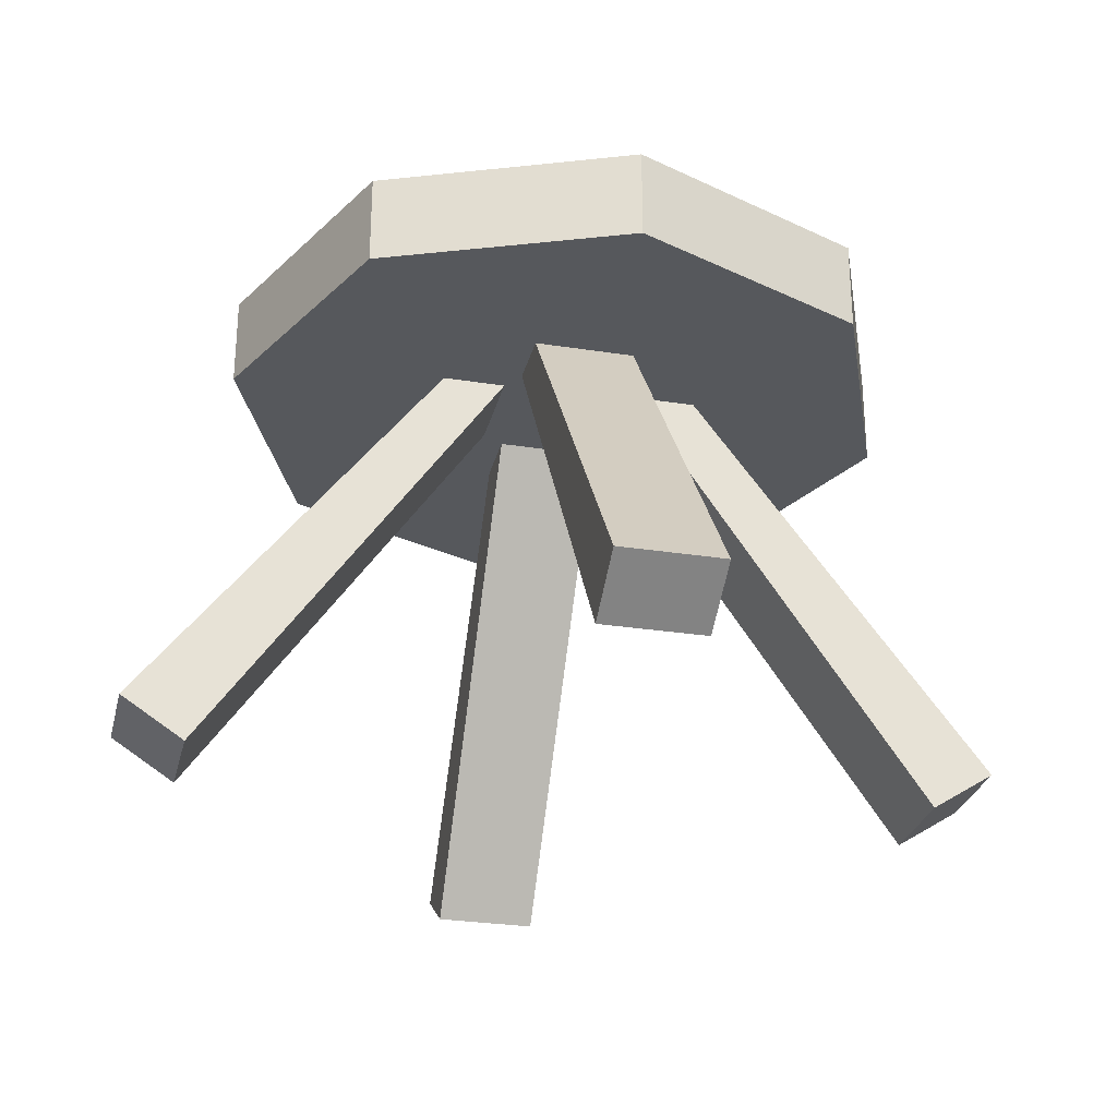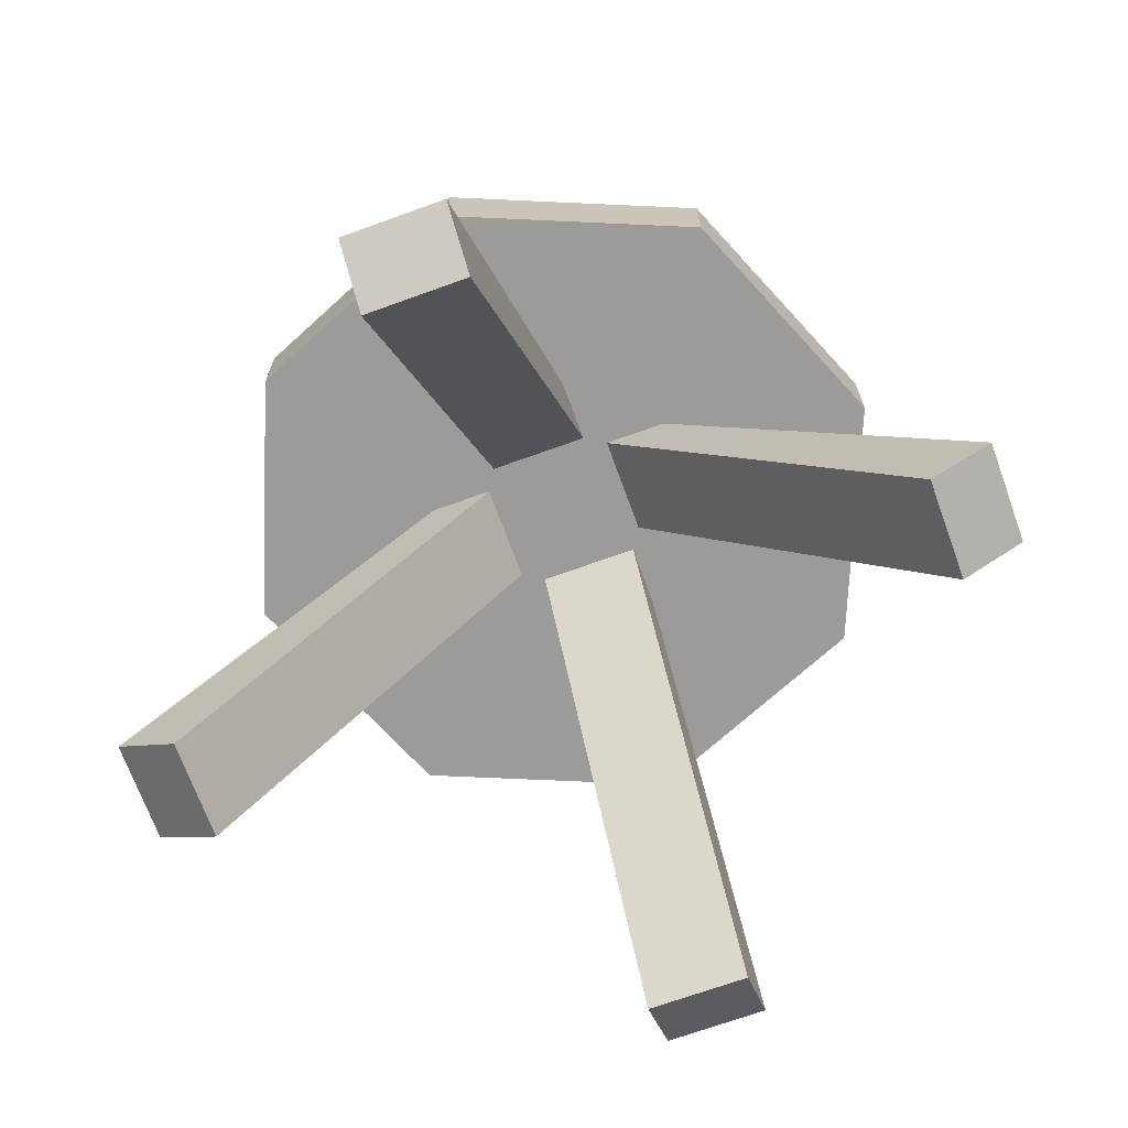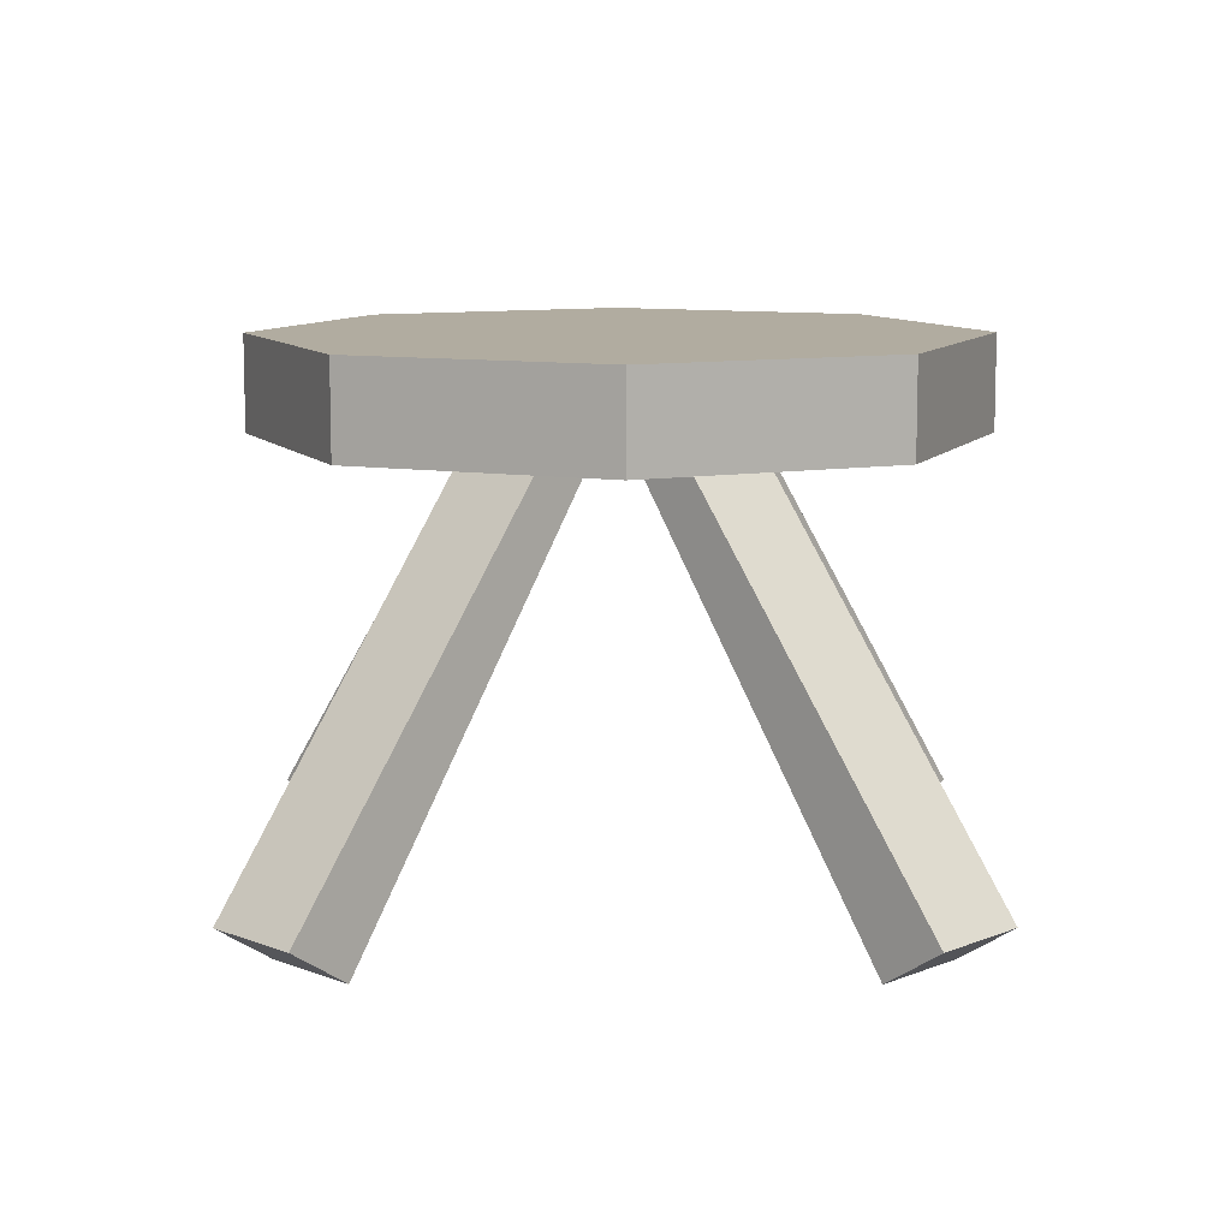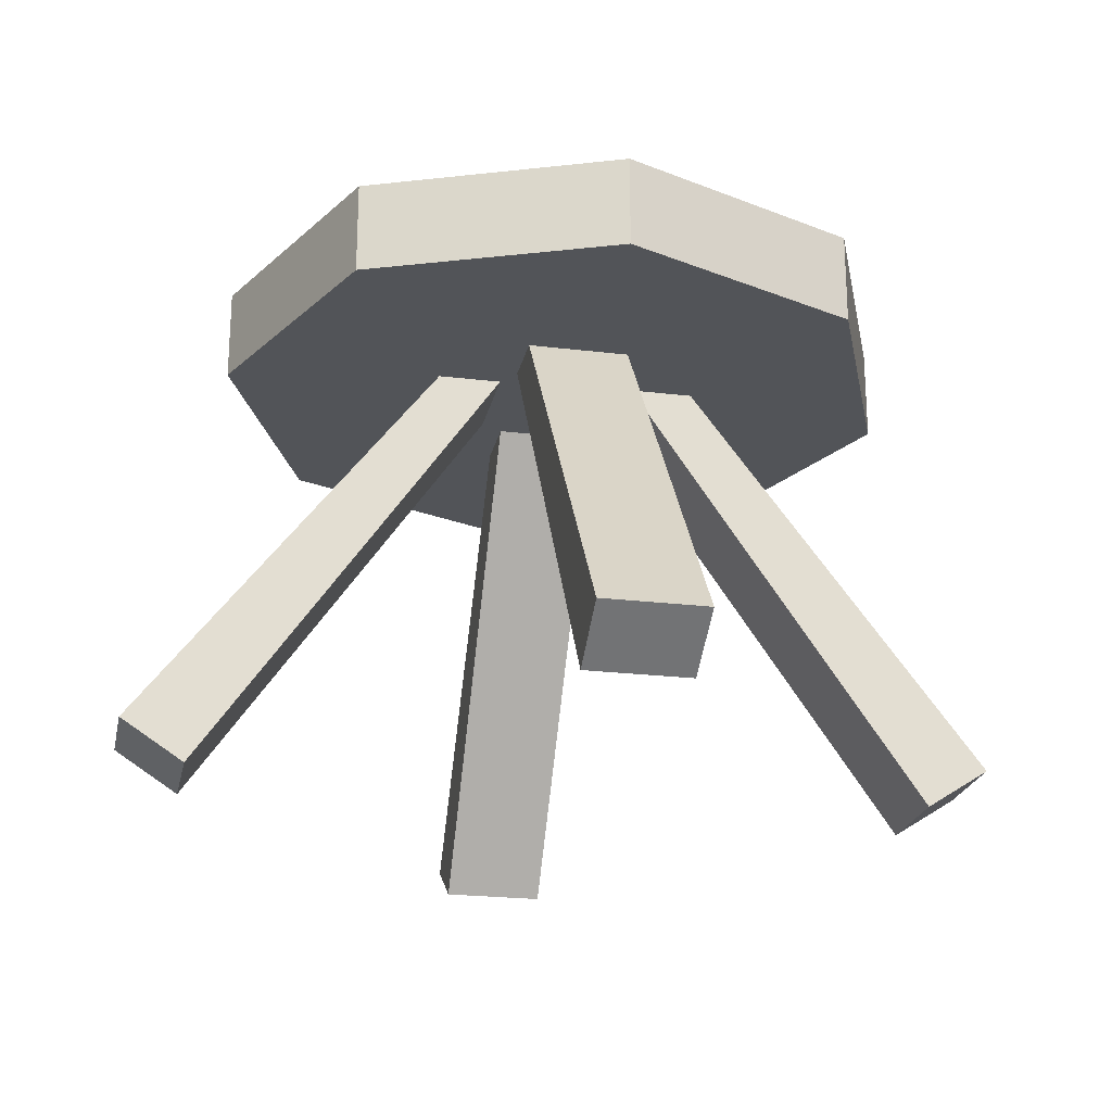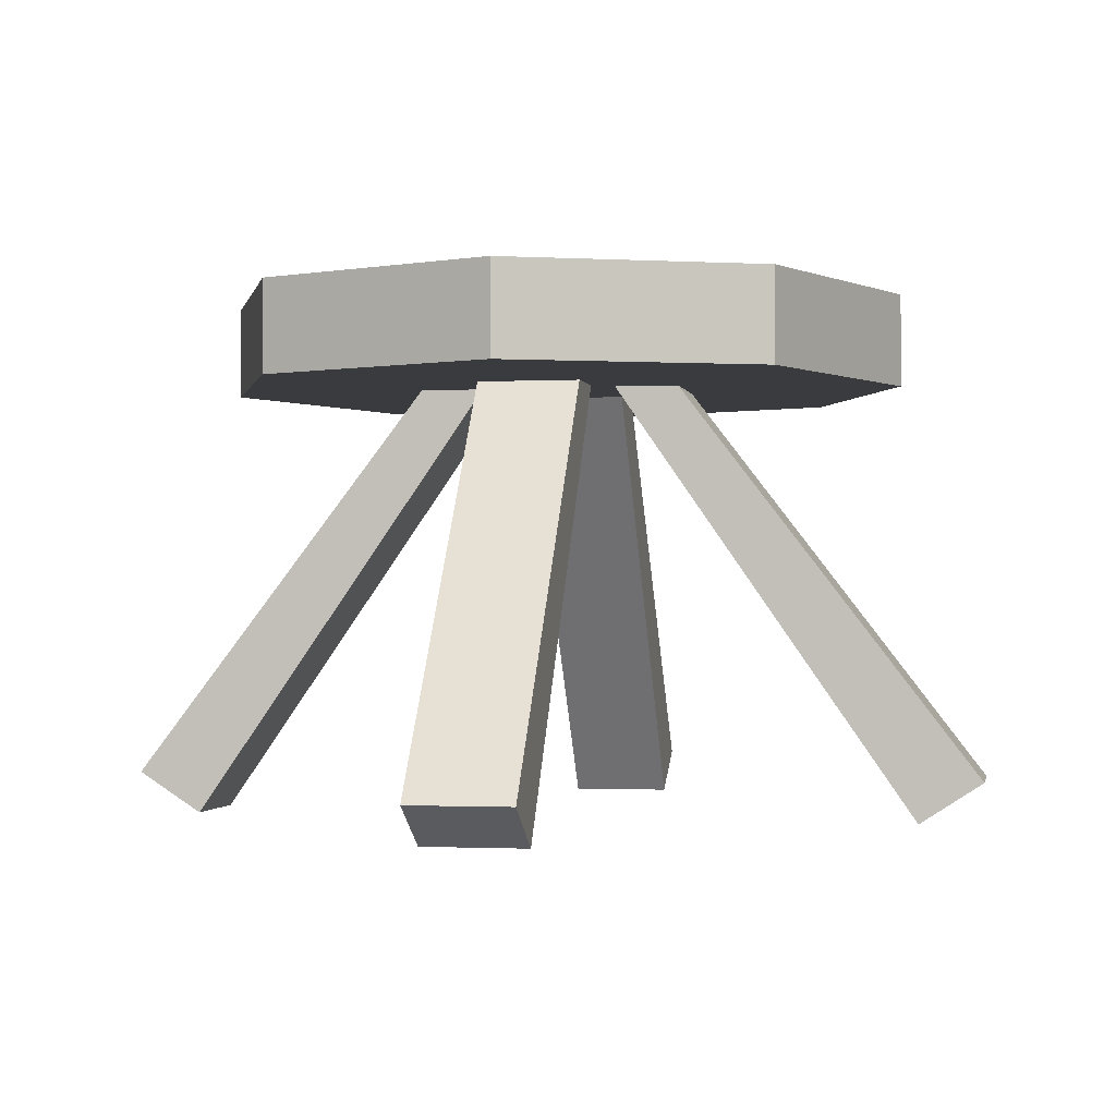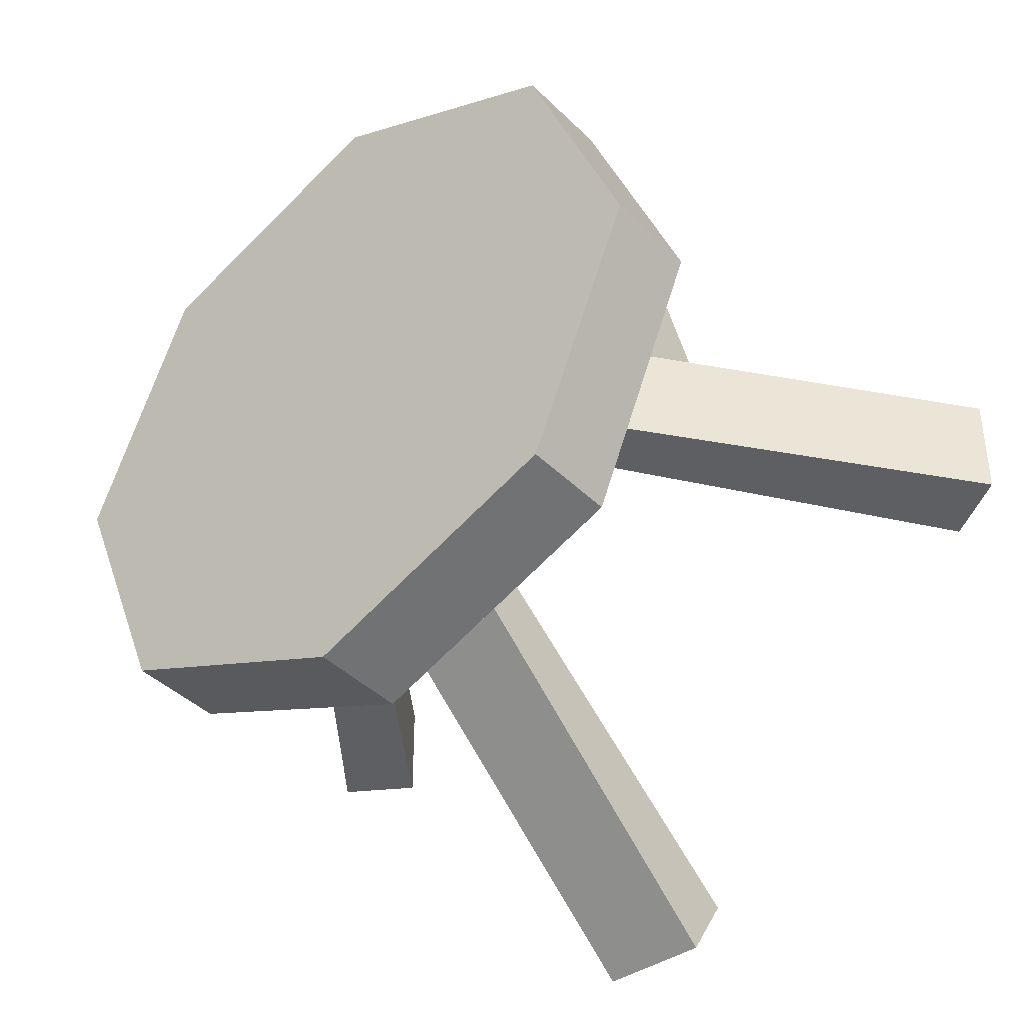
<metadata>
{"format":"obj","ext":"obj","renderer":"f3d","projection":"perspective","resolution":1024,"background":"white","views":[{"elev":-28.3,"azim":166.7,"up":"+Y"},{"elev":-69.8,"azim":109.9,"up":"+Y"},{"elev":10.1,"azim":-135.6,"up":"+Y"},{"elev":-22.9,"azim":-11.7,"up":"+Y"},{"elev":-1.2,"azim":-79.1,"up":"+Y"},{"elev":-40.3,"azim":-140.2,"up":"+Z"}]}
</metadata>
<code>
o Circle.001_Circle.002
v -0.1911 0.7886 0.002009
v -0.1911 0.7886 0.1854
v -0.07641 0.7886 0.1854
v -0.07641 0.7886 0.002009
v -0.7314 0.08251 0.002009
v -0.7314 0.08251 0.1854
v -0.6167 0.008074 0.1854
v -0.6167 0.008074 0.002009
v 0.1466 0.7886 -0.1375
v -0.03678 0.7886 -0.1375
v -0.03678 0.7886 -0.02278
v 0.1466 0.7886 -0.02278
v 0.1466 0.08251 -0.6778
v -0.03678 0.08251 -0.6778
v -0.03678 0.008074 -0.563
v 0.1466 0.008074 -0.563
v 0.2861 0.7886 0.2002
v 0.2861 0.7886 0.01685
v 0.1714 0.7886 0.01685
v 0.1714 0.7886 0.2002
v 0.8264 0.08251 0.2002
v 0.8264 0.08251 0.01685
v 0.7117 0.008074 0.01685
v 0.7117 0.008074 0.2002
v -0.05162 0.7886 0.3398
v 0.1318 0.7886 0.3398
v 0.1318 0.7886 0.225
v -0.05162 0.7886 0.225
v -0.05162 0.08251 0.88
v 0.1318 0.08251 0.88
v 0.1318 0.008074 0.7653
v -0.05162 0.008074 0.7653
v 0.6663 0.9546 0.1103
v 0.4843 0.9546 -0.3291
v 0.0449 0.9546 -0.5111
v -0.3945 0.9546 -0.3291
v -0.5765 0.9546 0.1103
v -0.3945 0.9546 0.5498
v 0.0449 0.9546 0.7318
v 0.4843 0.9546 0.5498
v 0.6663 0.7886 0.1103
v 0.4843 0.7886 -0.3291
v 0.0449 0.7886 -0.5111
v -0.3945 0.7886 -0.3291
v -0.5765 0.7886 0.1103
v -0.3945 0.7886 0.5498
v 0.0449 0.7886 0.7318
v 0.4843 0.7886 0.5498
f 5 6 1
f 6 7 2
f 7 8 4
f 8 5 4
f 1 4 3
f 8 7 5
f 13 14 9
f 14 15 11
f 15 16 11
f 16 13 9
f 9 10 11
f 16 15 14
f 21 22 18
f 22 23 18
f 23 24 19
f 24 21 20
f 17 20 19
f 24 23 22
f 29 30 26
f 30 31 26
f 31 32 28
f 32 29 28
f 25 28 27
f 32 31 30
f 35 36 34
f 39 38 47
f 34 33 41
f 48 41 33
f 36 35 44
f 38 37 46
f 40 39 47
f 35 34 42
f 37 36 45
f 2 46 45
f 25 26 47
f 19 20 12
f 2 3 46
f 20 17 26
f 17 48 26
f 17 18 41
f 41 18 42
f 9 43 12
f 10 44 43
f 11 4 10
f 6 2 1
f 7 3 2
f 3 7 4
f 5 1 4
f 2 1 3
f 7 6 5
f 14 10 9
f 10 14 11
f 16 12 11
f 12 16 9
f 12 9 11
f 13 16 14
f 17 21 18
f 23 19 18
f 24 20 19
f 21 17 20
f 18 17 19
f 21 24 22
f 25 29 26
f 31 27 26
f 27 31 28
f 29 25 28
f 26 25 27
f 29 32 30
f 36 37 34
f 37 38 34
f 38 39 34
f 39 40 33
f 34 39 33
f 38 46 47
f 42 34 41
f 40 48 33
f 35 43 44
f 37 45 46
f 48 40 47
f 43 35 42
f 36 44 45
f 1 2 45
f 46 25 47
f 20 27 12
f 27 28 12
f 28 3 12
f 3 4 11
f 12 3 11
f 3 28 25
f 46 3 25
f 27 20 26
f 48 47 26
f 48 17 41
f 18 19 12
f 42 18 12
f 43 42 12
f 9 10 43
f 4 1 10
f 1 45 44
f 10 1 44

</code>
